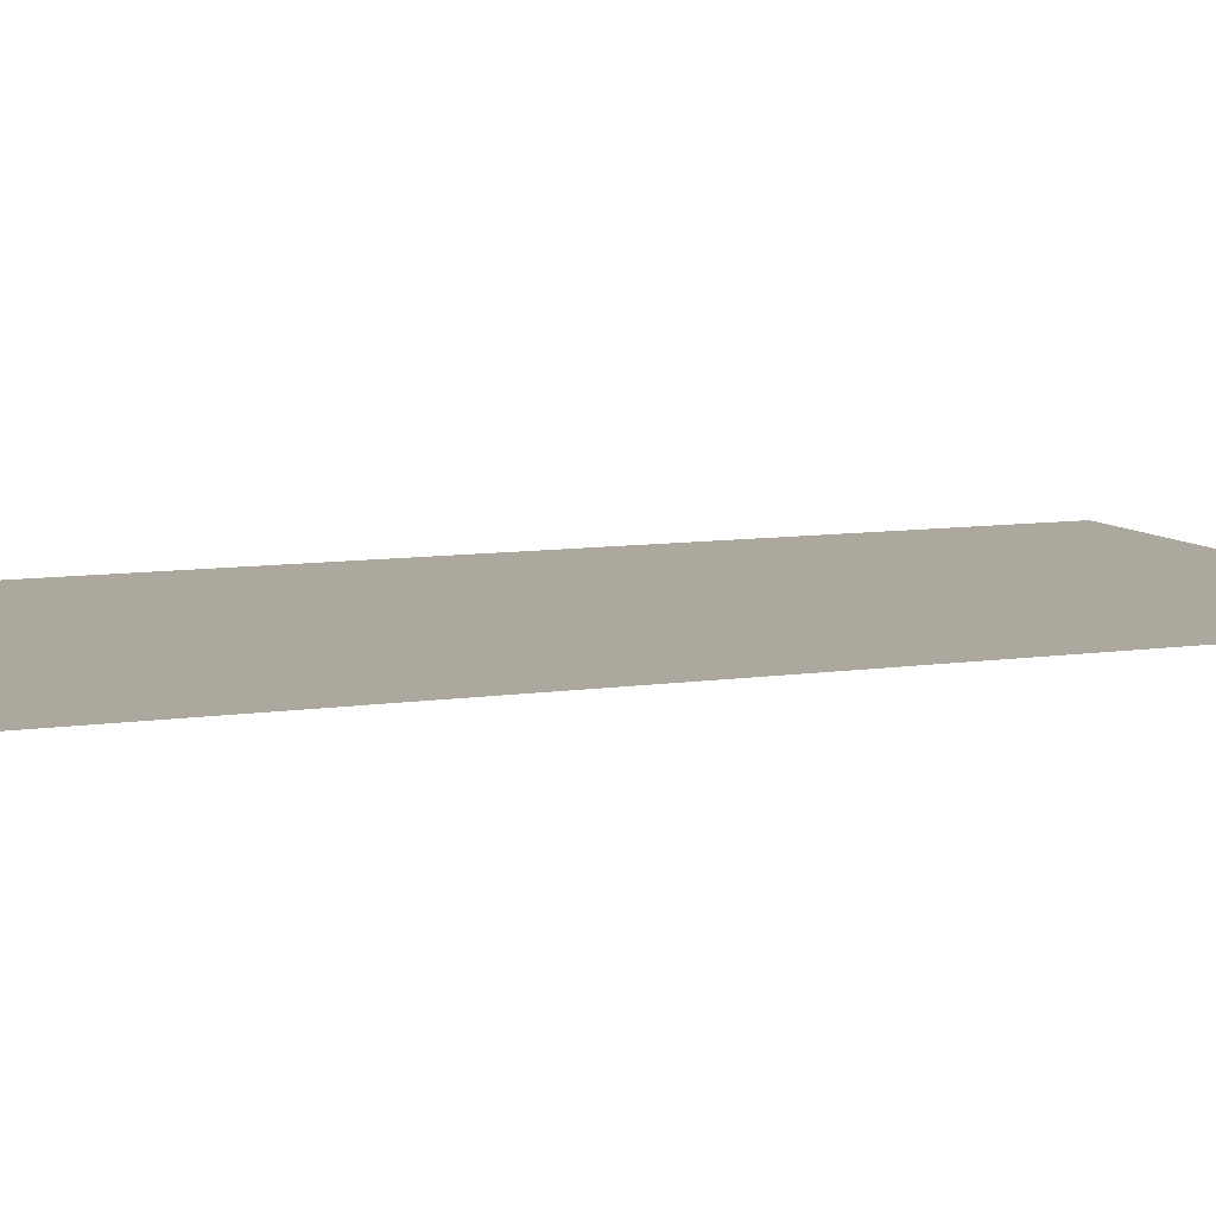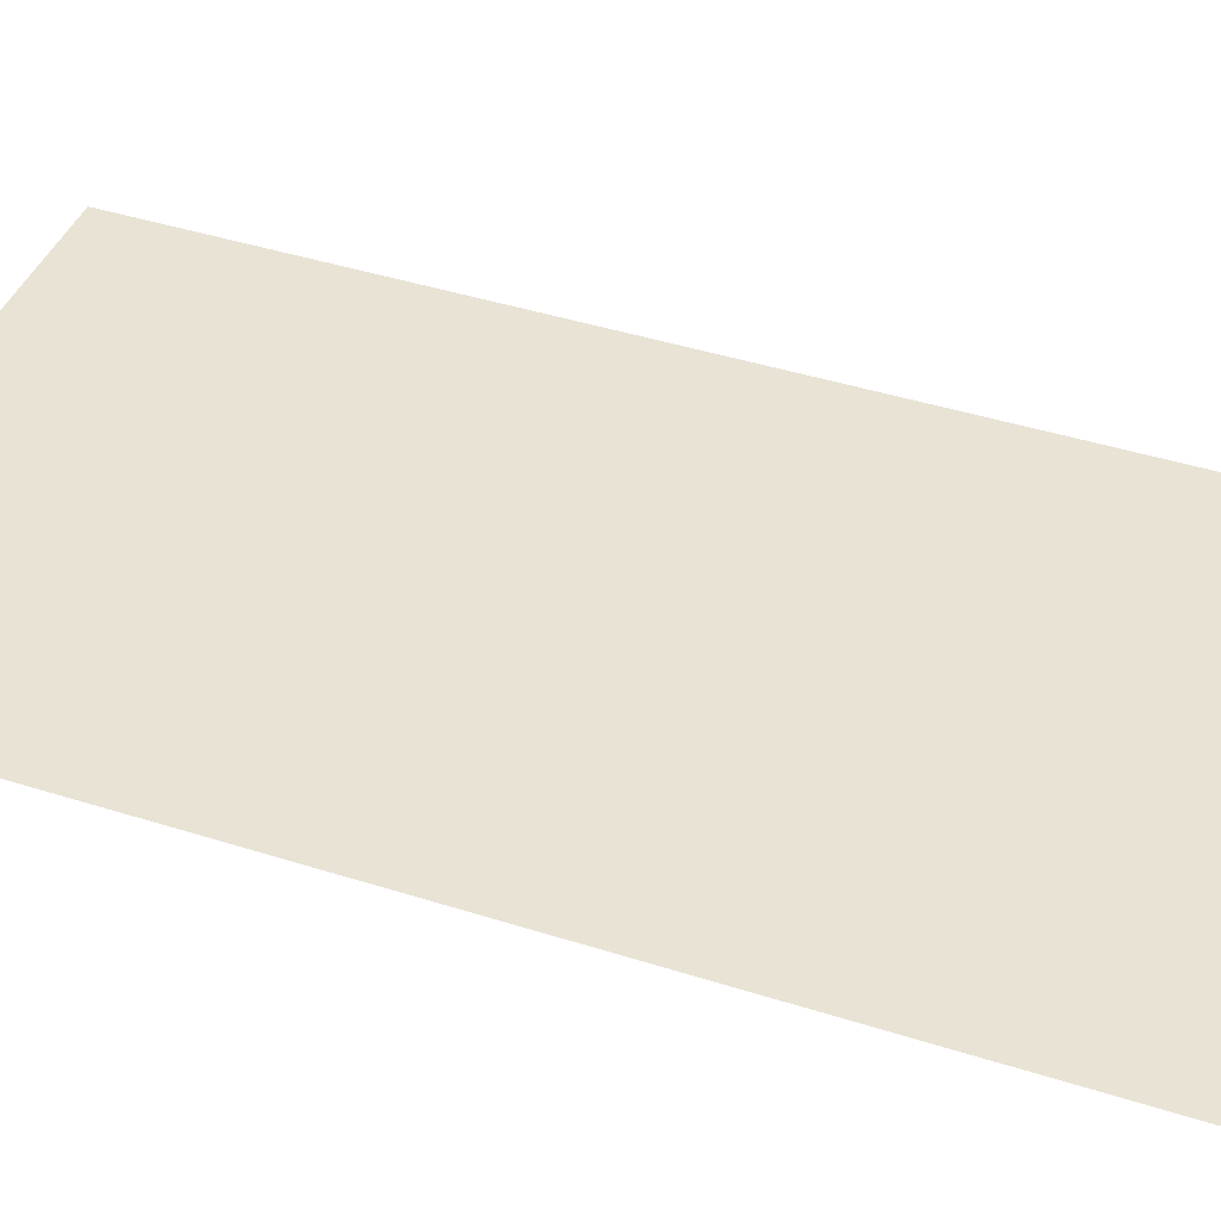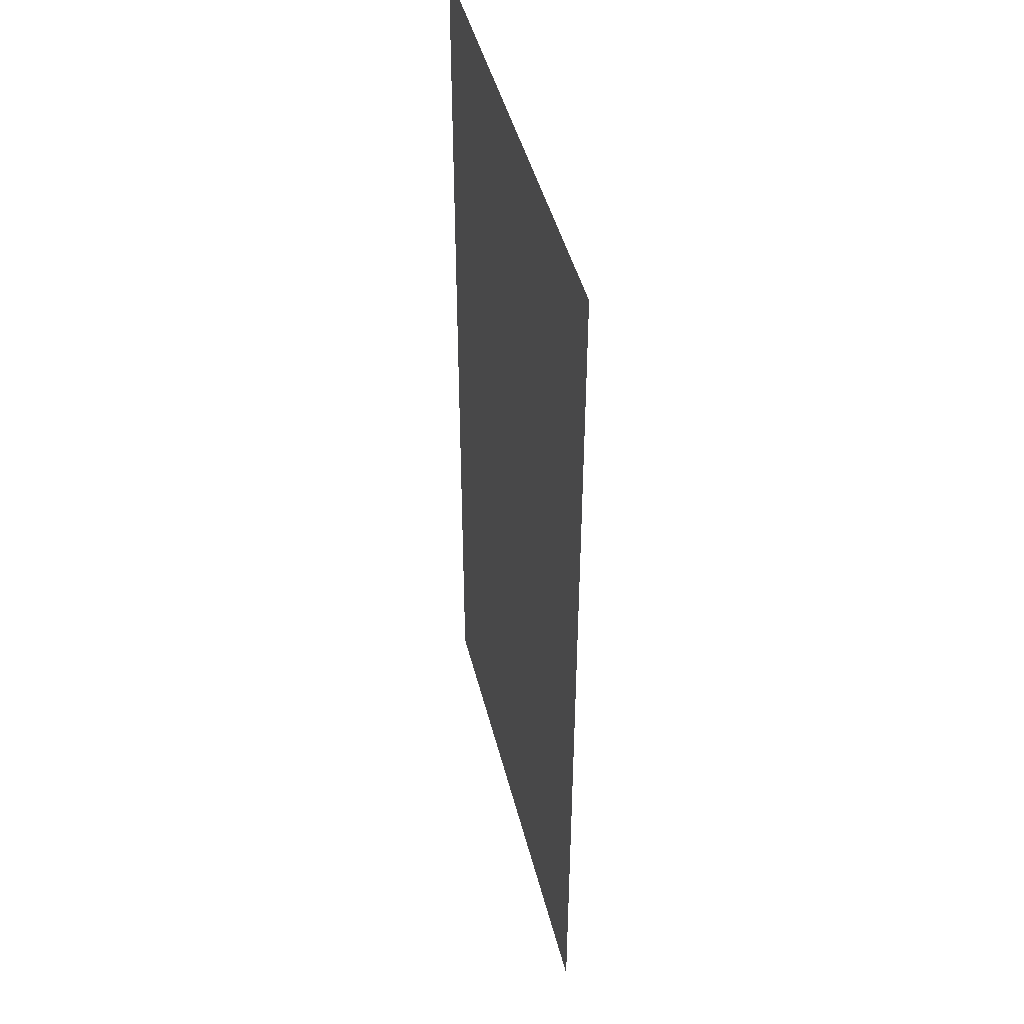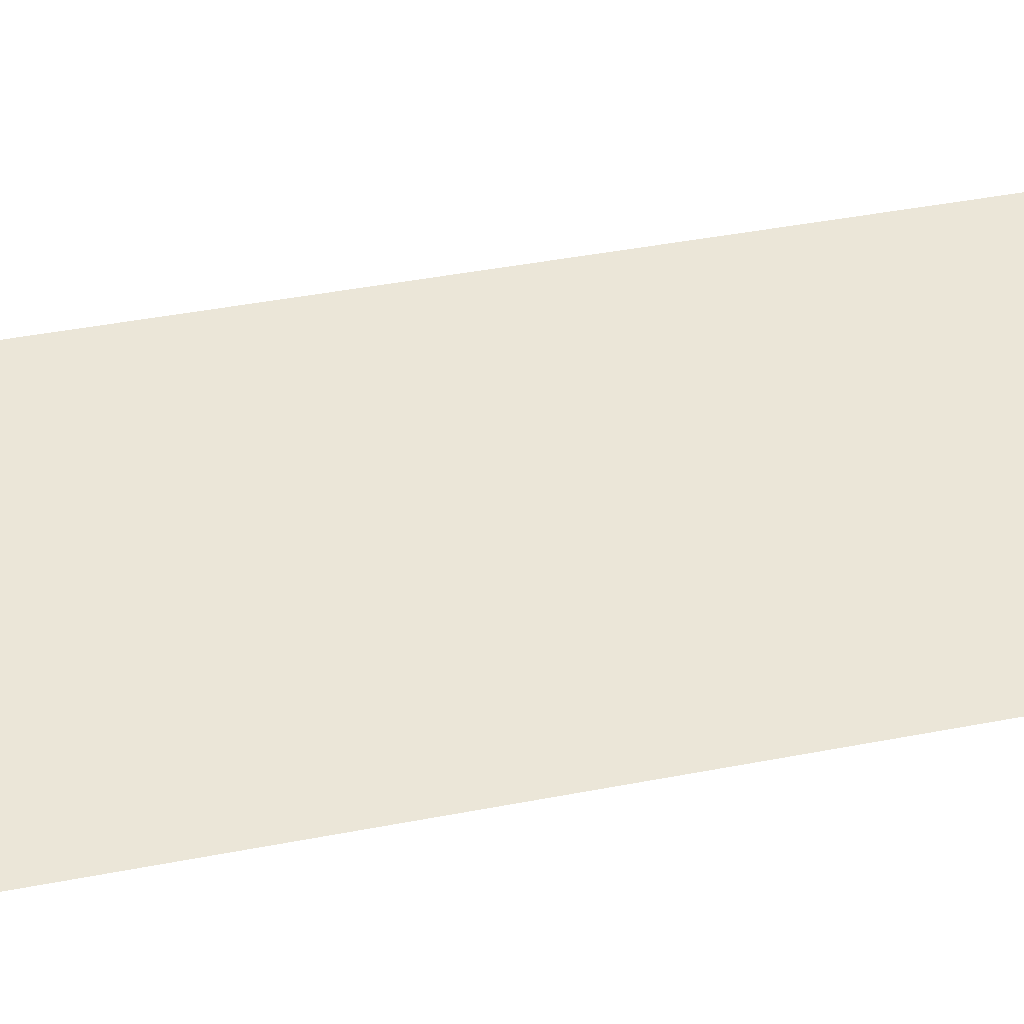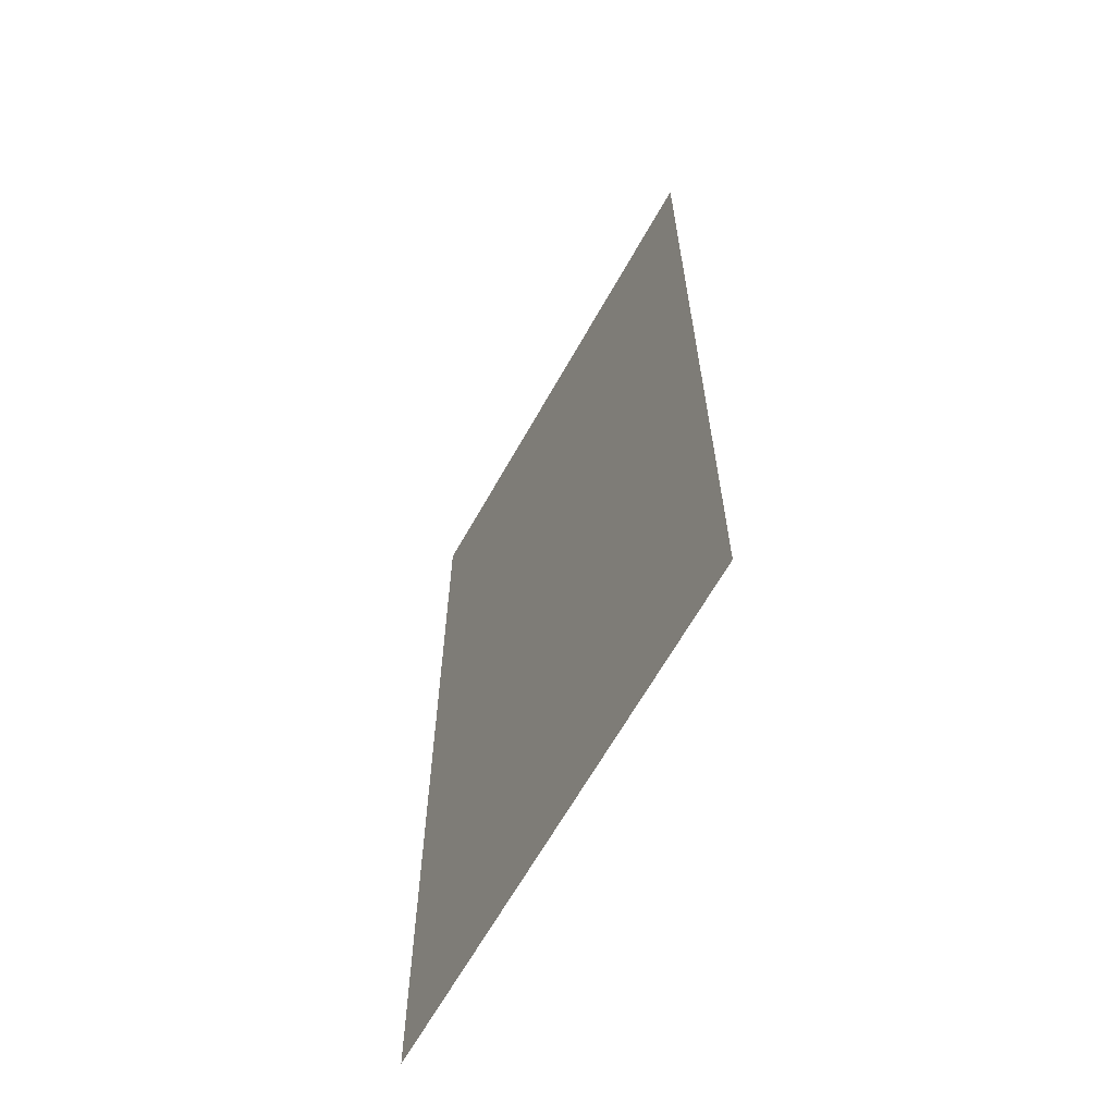
<metadata>
{"format":"obj","ext":"obj","renderer":"f3d","projection":"perspective","resolution":1024,"background":"white","views":[{"elev":8.6,"azim":67.4,"up":"+Z"},{"elev":42.1,"azim":111.0,"up":"+Z"},{"elev":44.7,"azim":76.3,"up":"+Y"},{"elev":46.4,"azim":-102.2,"up":"+Z"},{"elev":-64.9,"azim":-119.3,"up":"+Y"}]}
</metadata>
<code>
v 2.253 1.934 -1.999
v 2.253 0.4337 -1.999
v 3.053 1.934 -1.999
v 3.053 0.4337 -1.999
f 2 3 1
f 2 4 3

</code>
